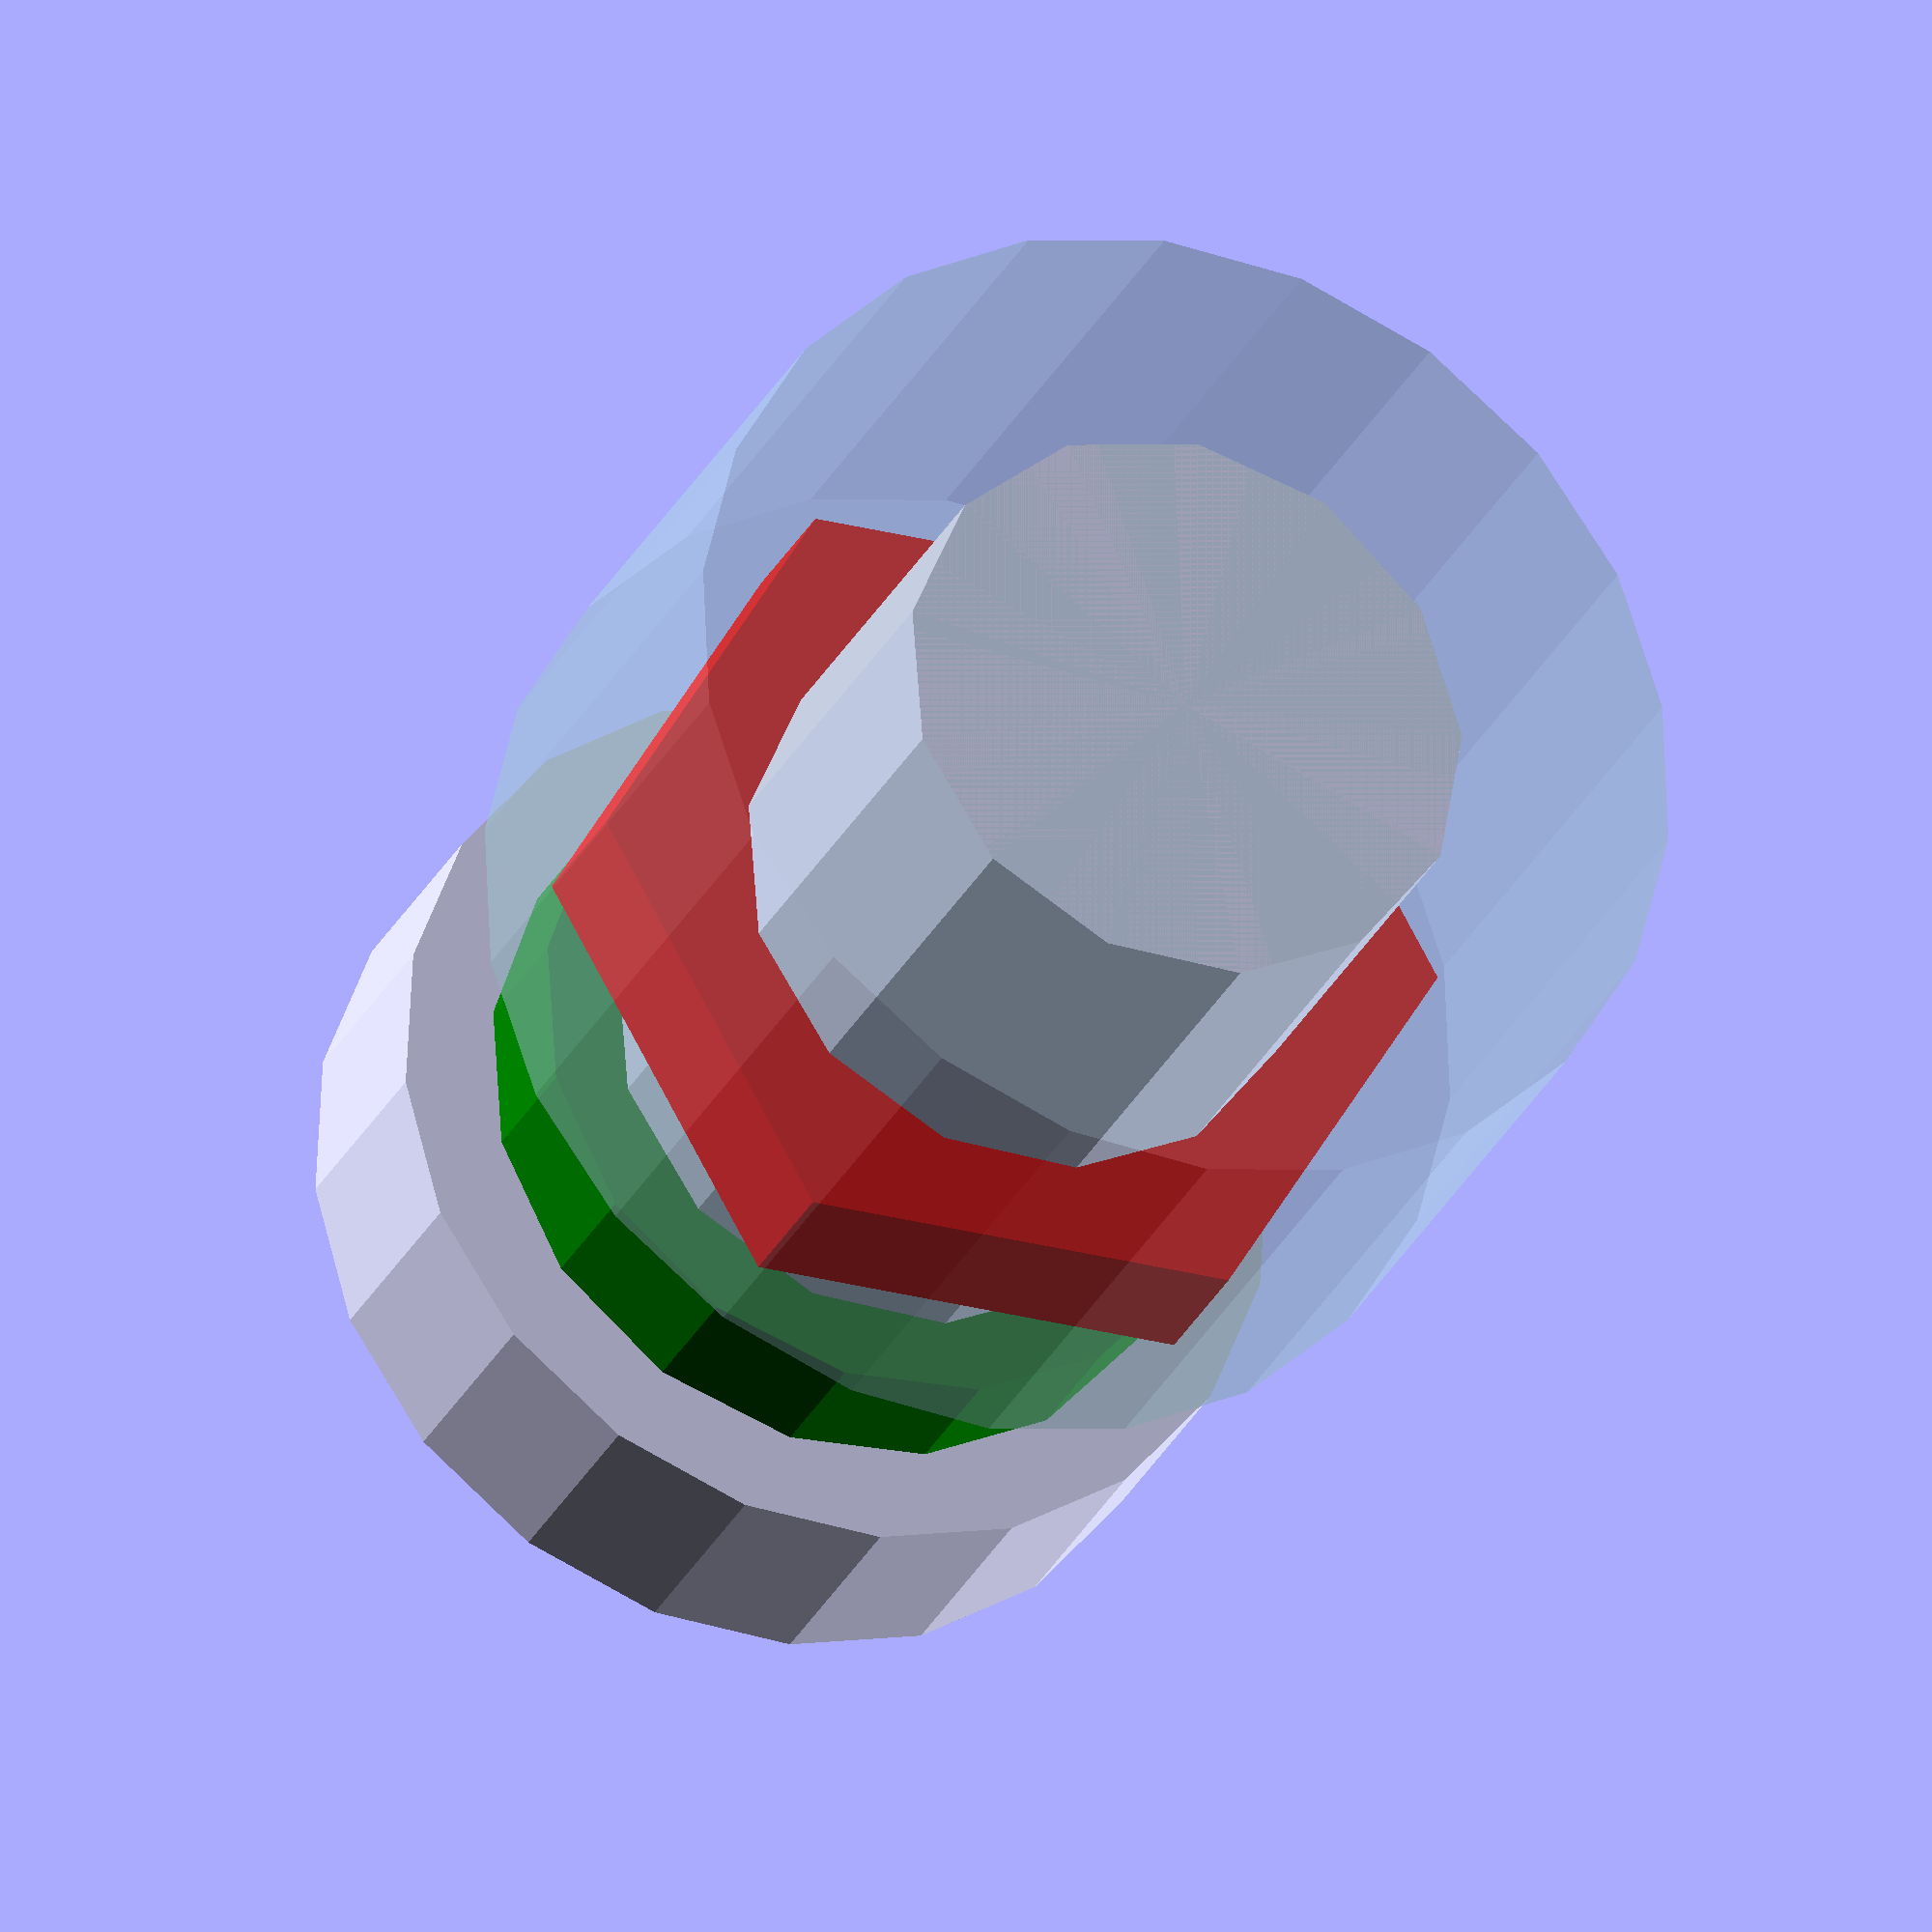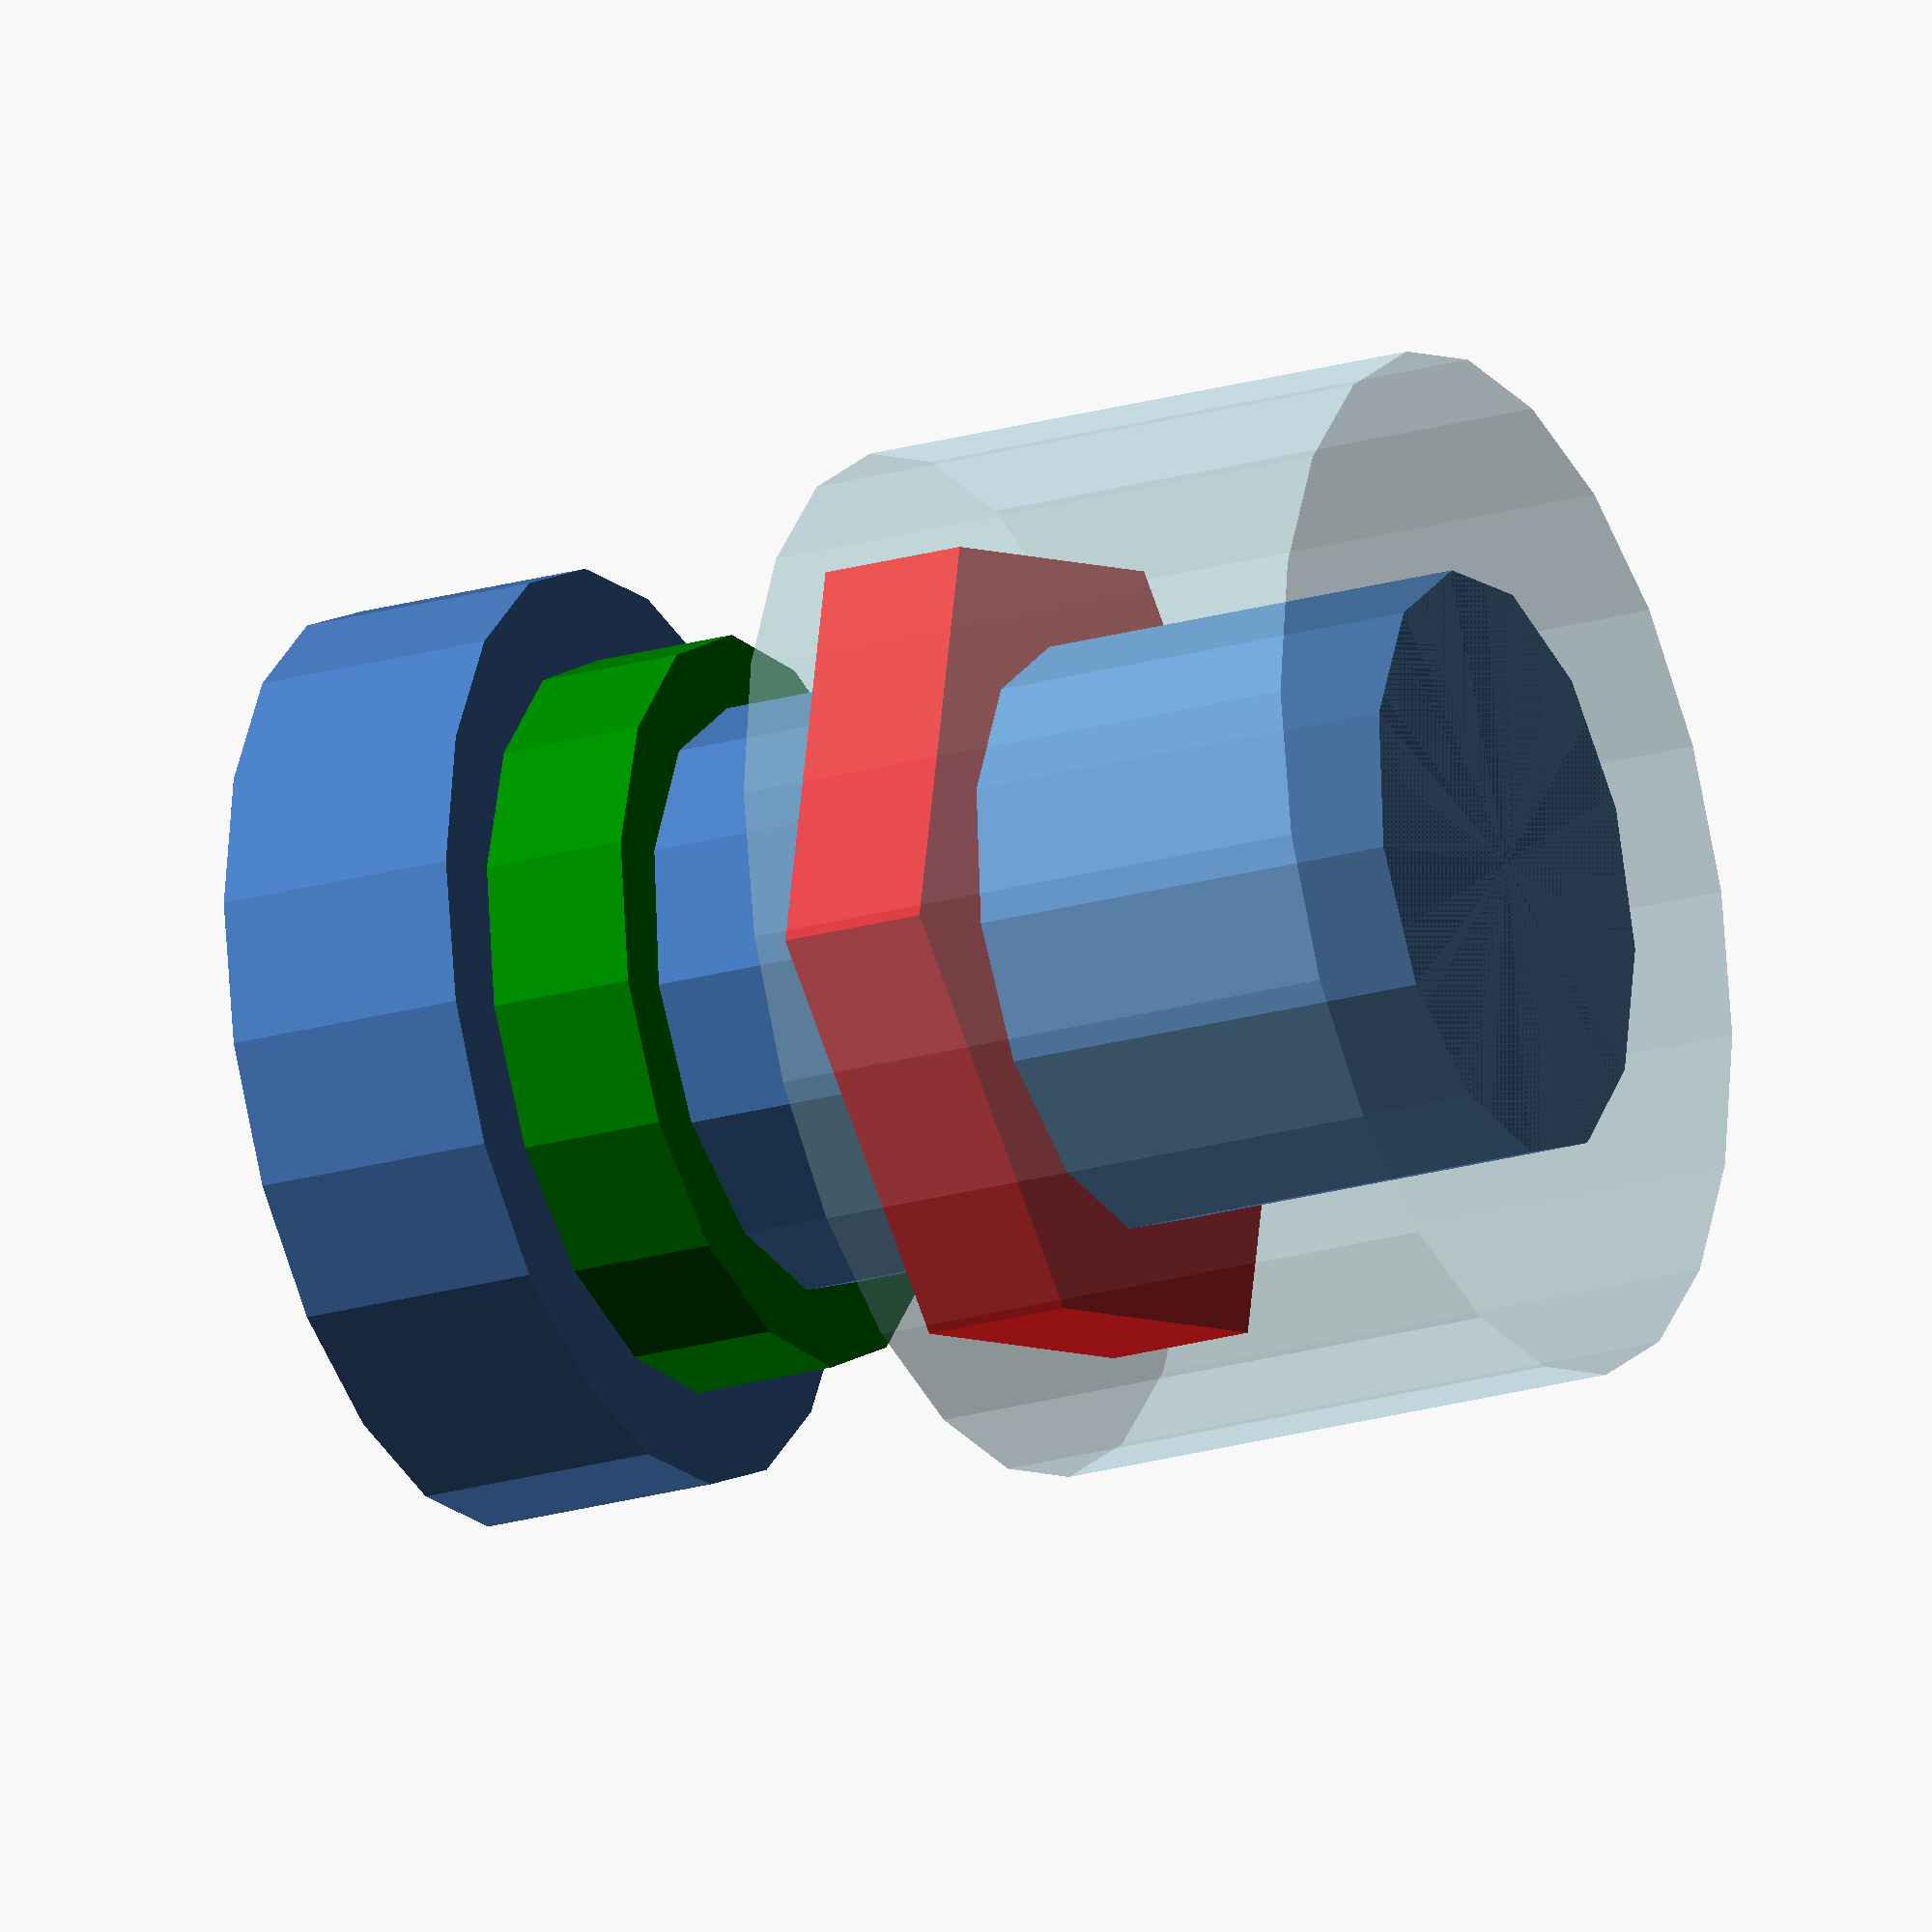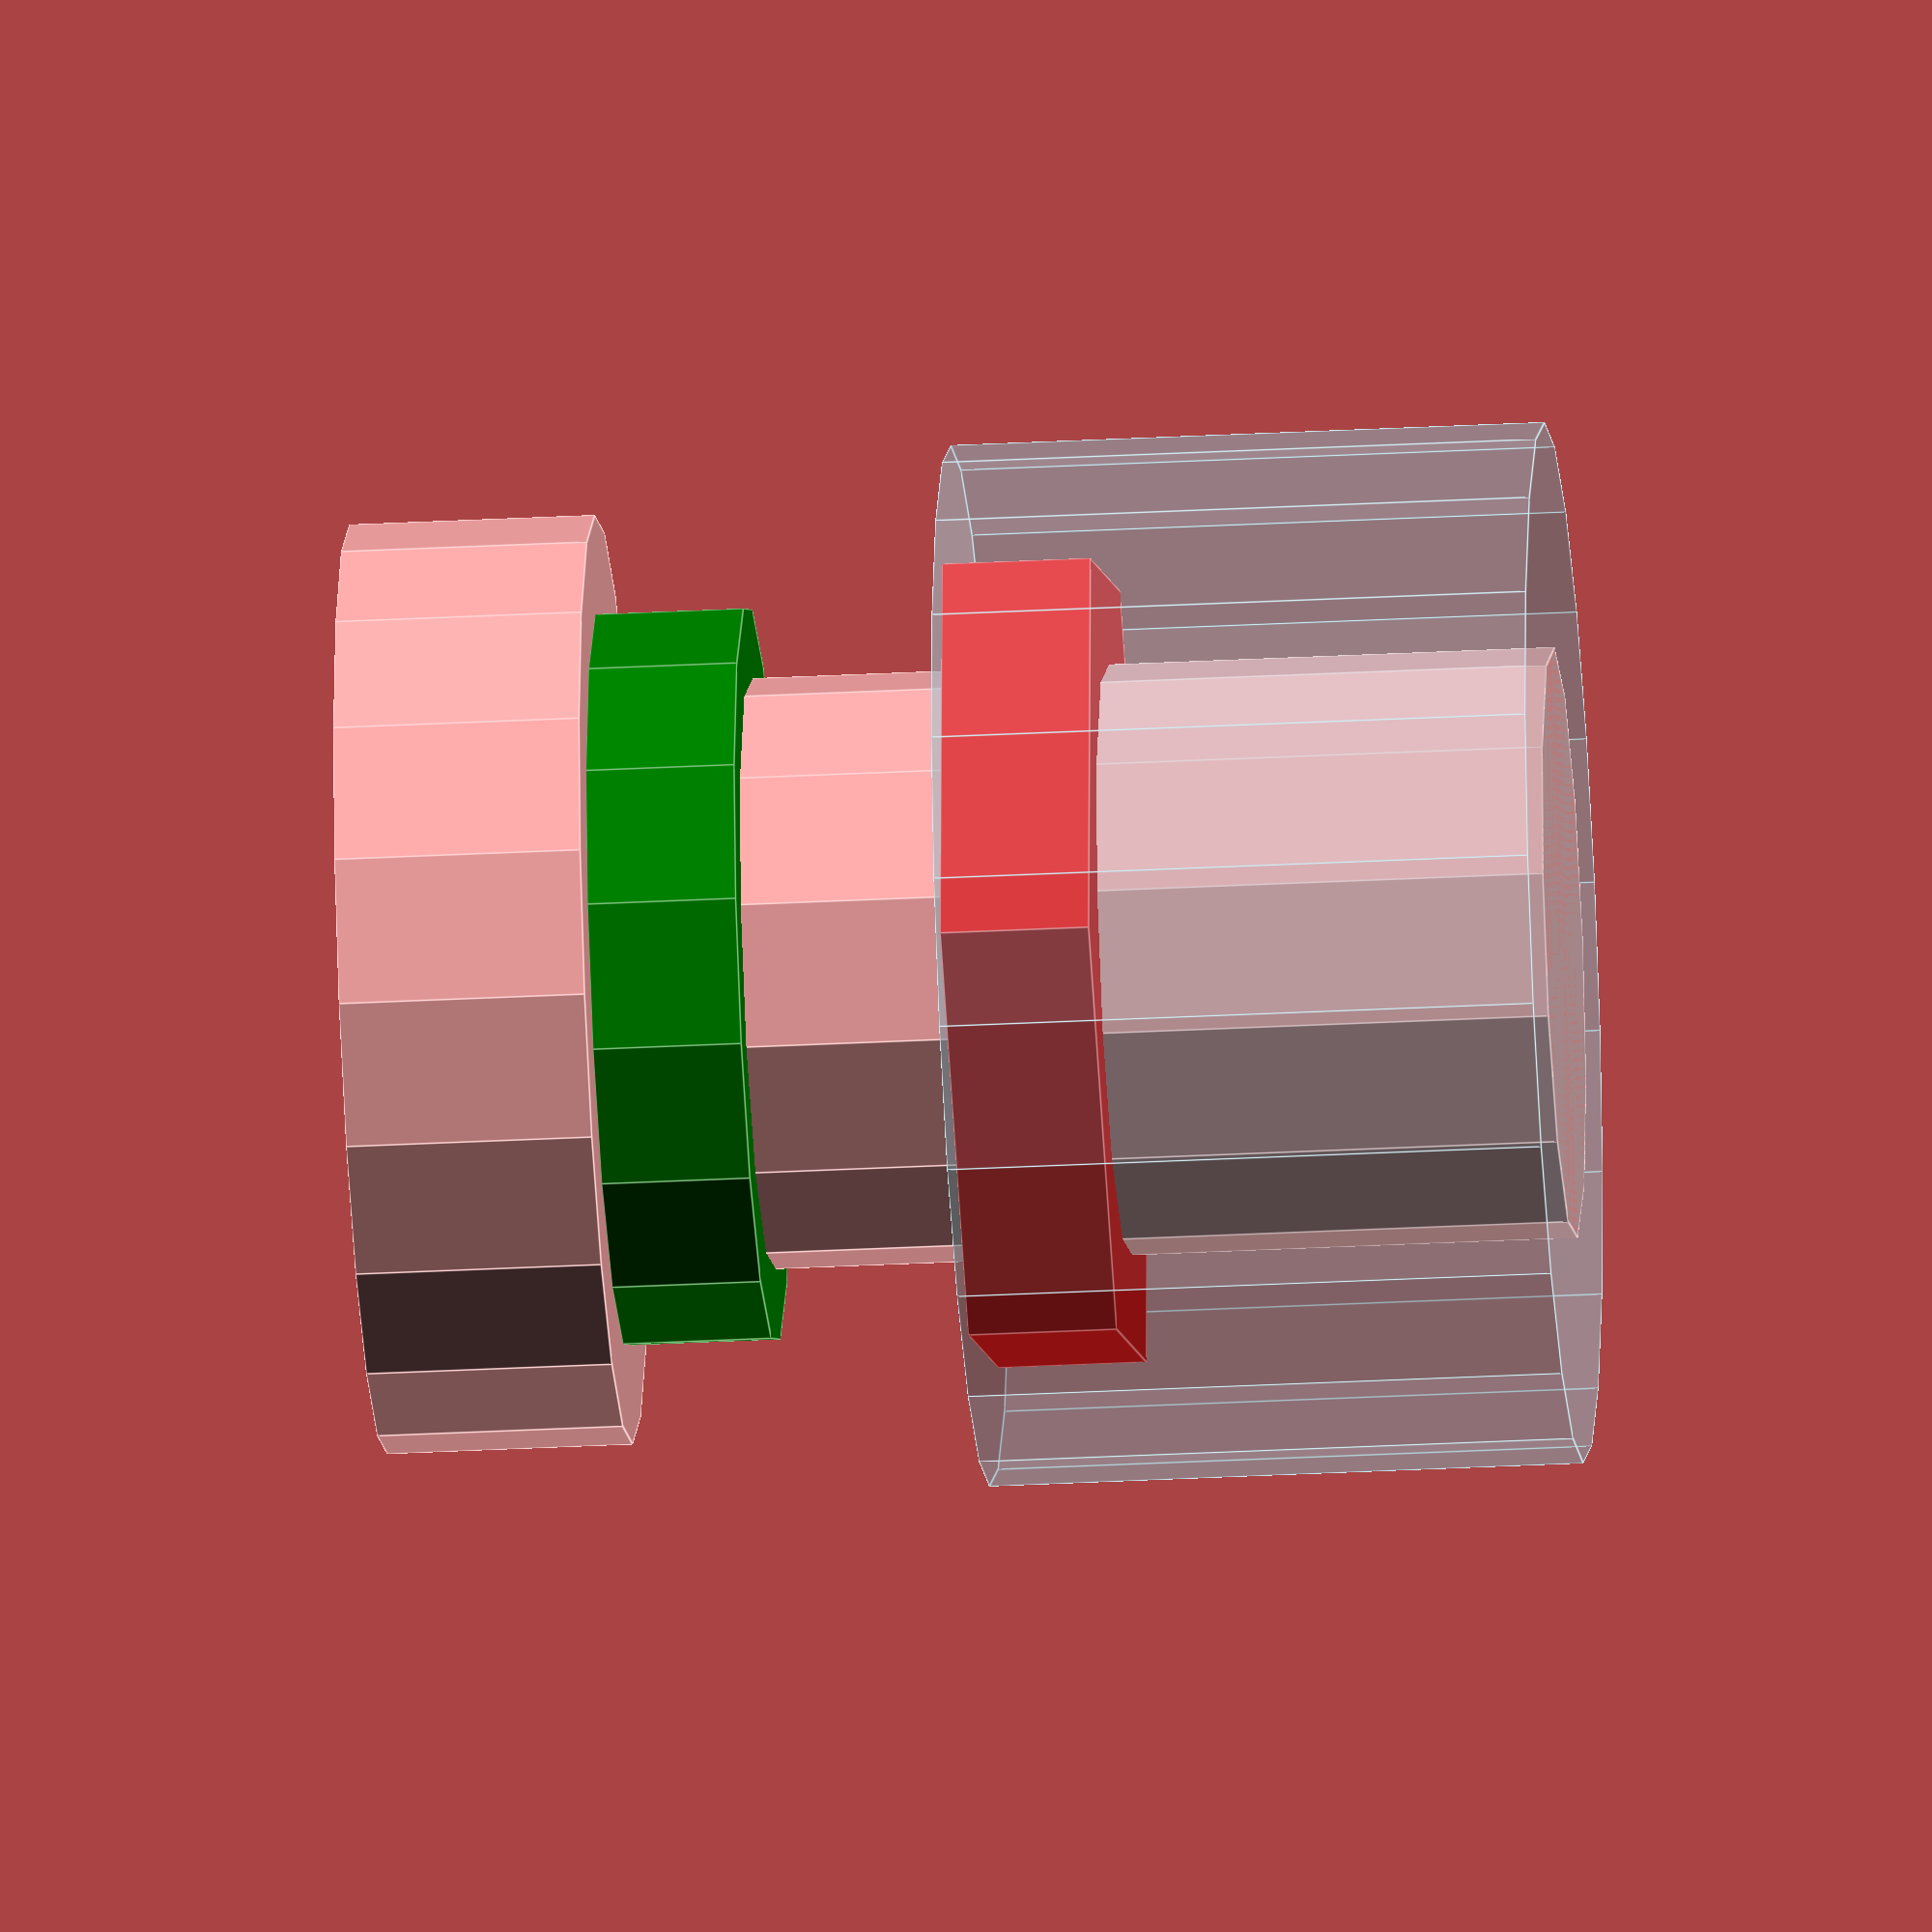
<openscad>
module 8mm_panelmount_button(){
    // button shaft
    translate([0,0,12.8/2])
        cylinder(h=12.8,d=8, center=true);
    
    // button cap
    translate([0,0,12.8+(3.3/2)])
        cylinder(h=3.3+0.01,d=12.5, center=true);
    
    // Rubber gasket
    color("green")
        translate([0,0,12.8-1])
            cylinder(h=2,d=10, center=true);
    
    // retaining hex nut
    color("red")
        translate([0,0,7])
            cylinder(h=2,d=12, center=true, $fn=6);
    
    // Clearance for socket - 14mm
    color("lightblue",0.33)
        translate([0,0,4])
            cylinder(h=8,d=14, center=true);
}

8mm_panelmount_button();
</openscad>
<views>
elev=207.9 azim=59.8 roll=21.5 proj=o view=wireframe
elev=23.3 azim=18.0 roll=115.7 proj=o view=solid
elev=211.2 azim=86.9 roll=85.7 proj=o view=edges
</views>
